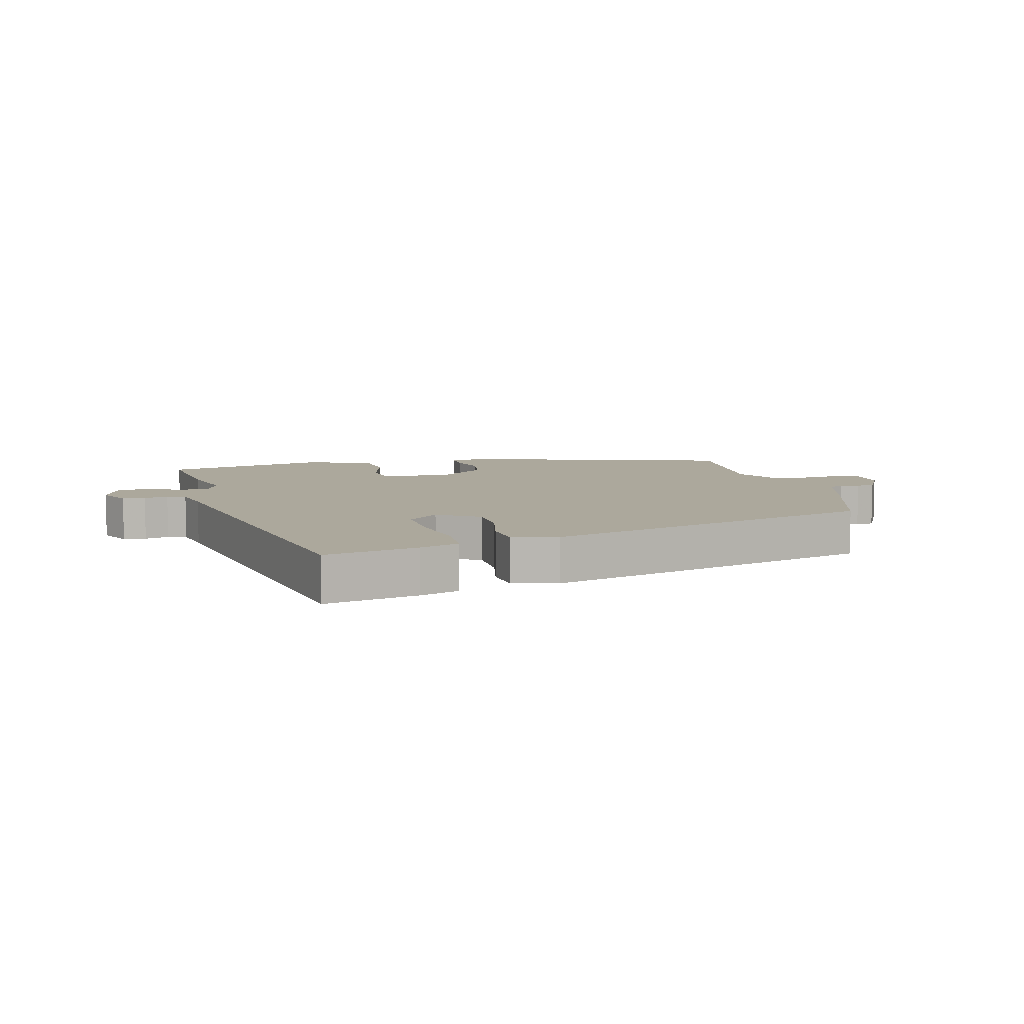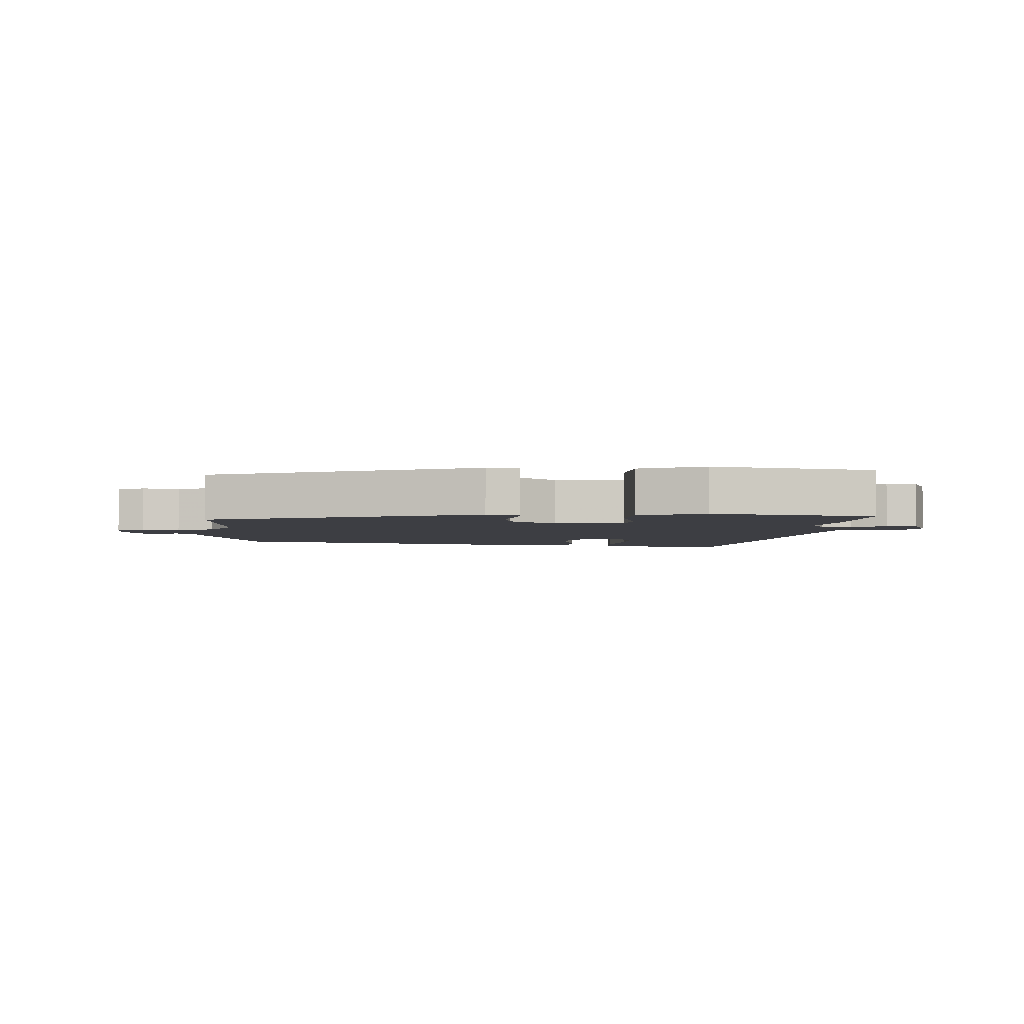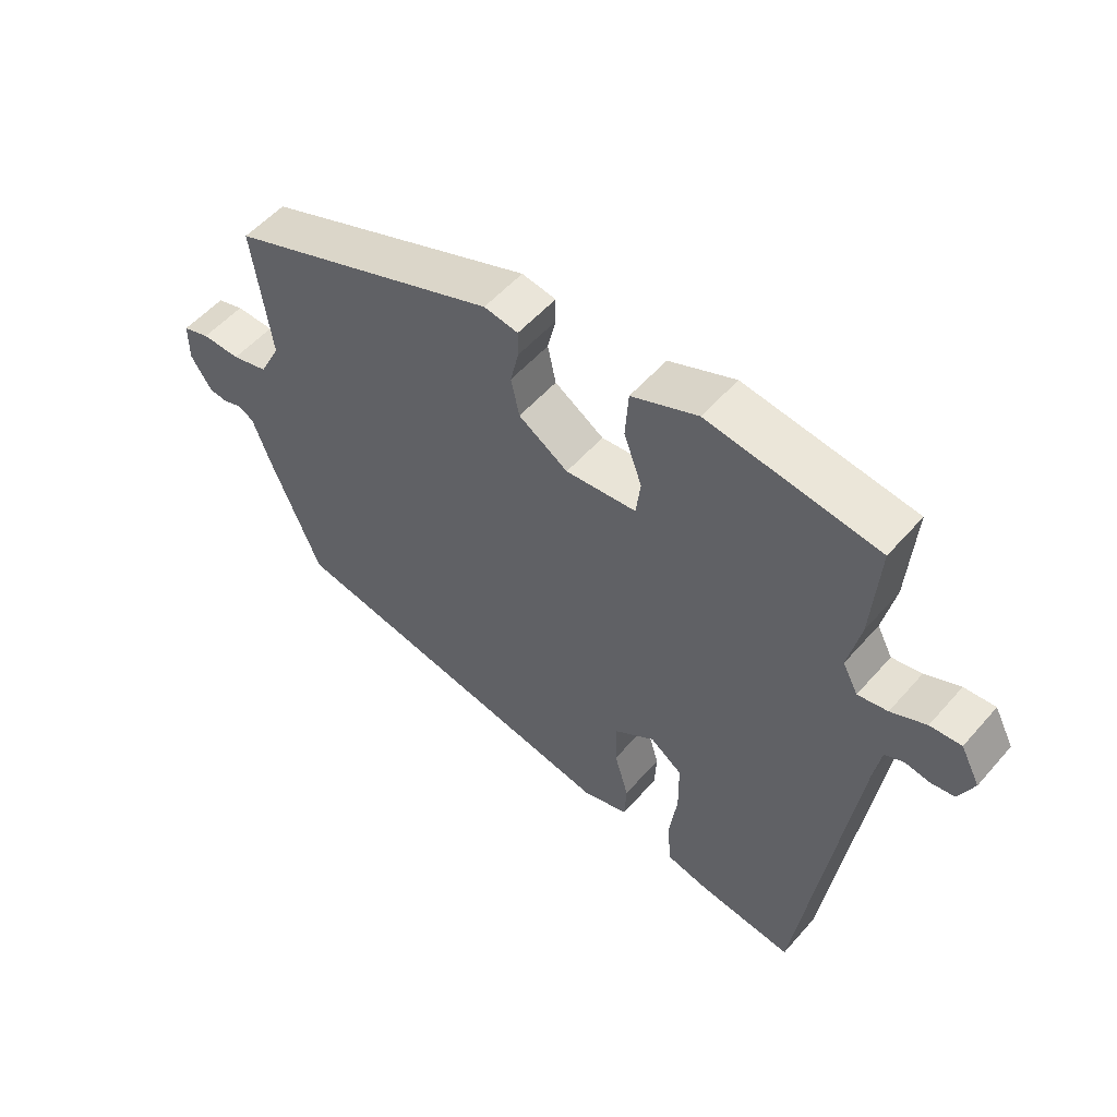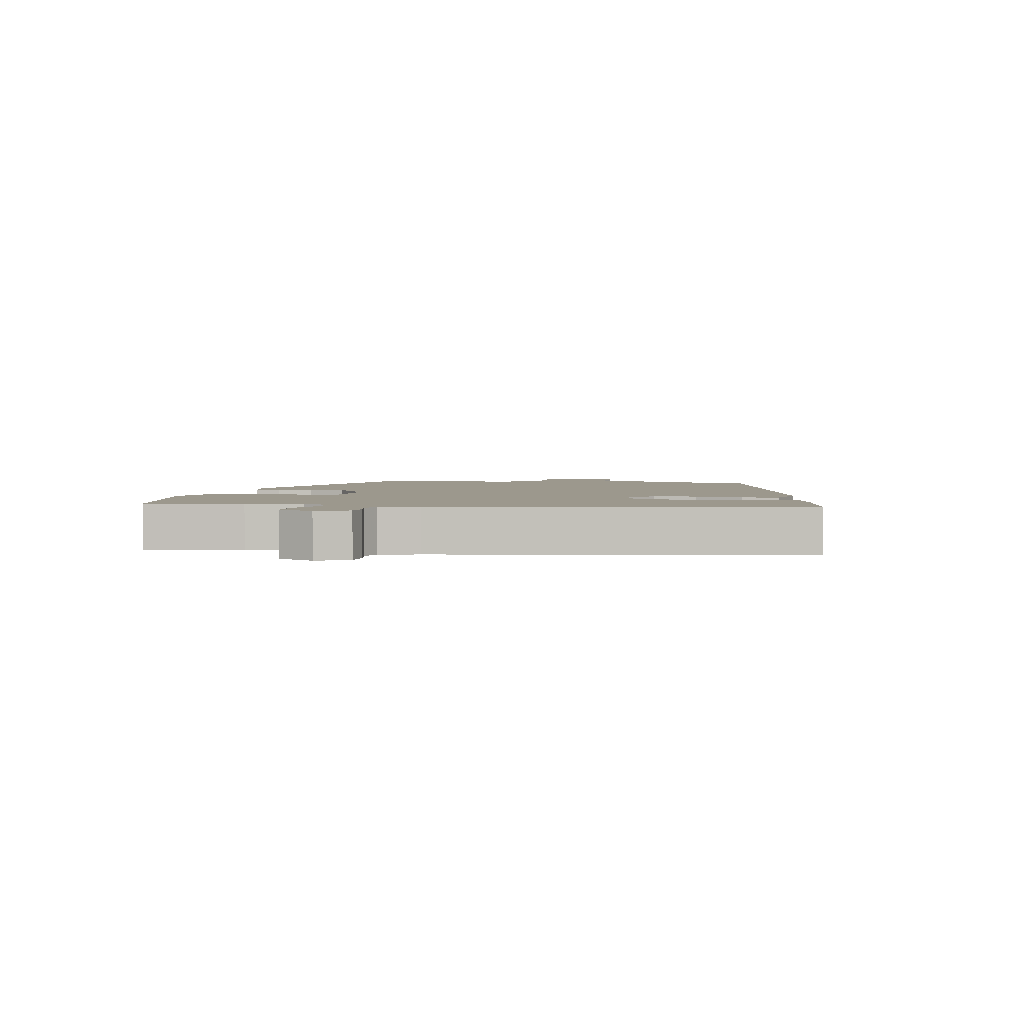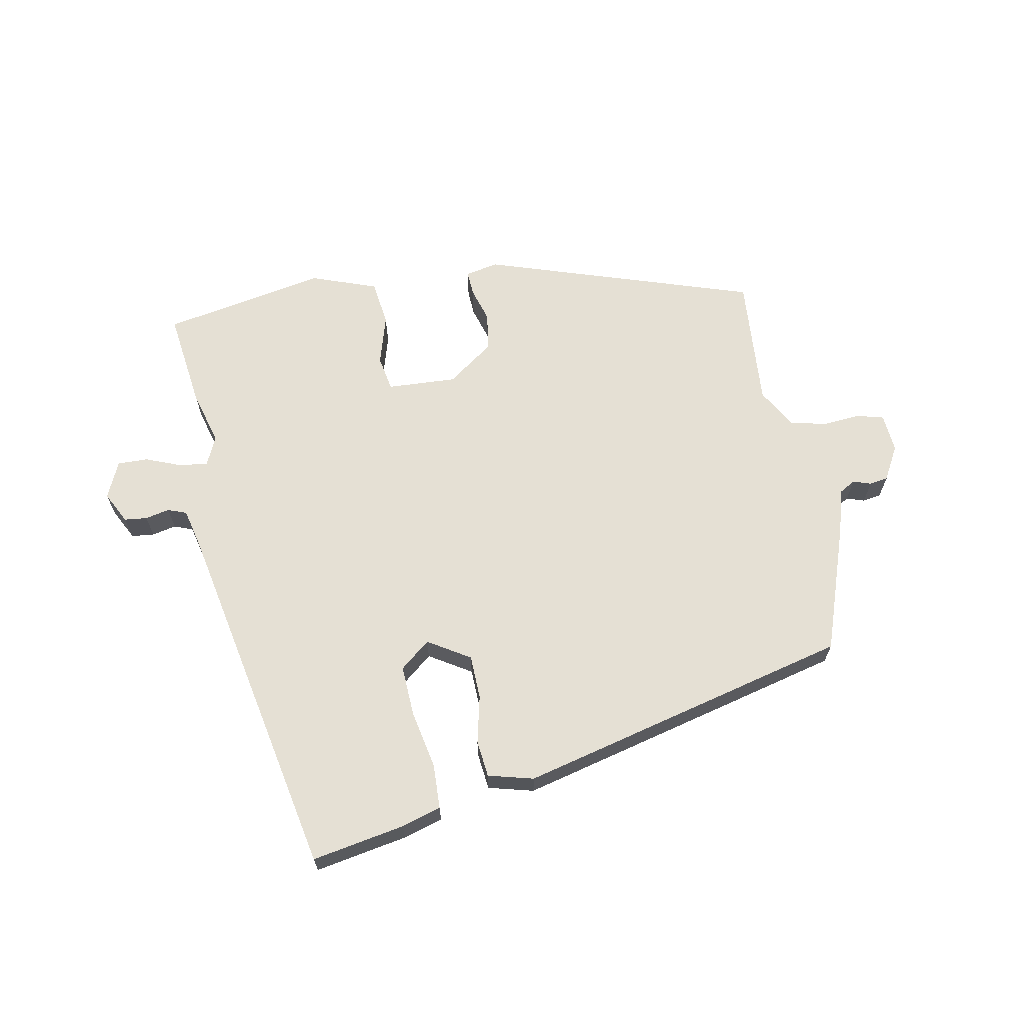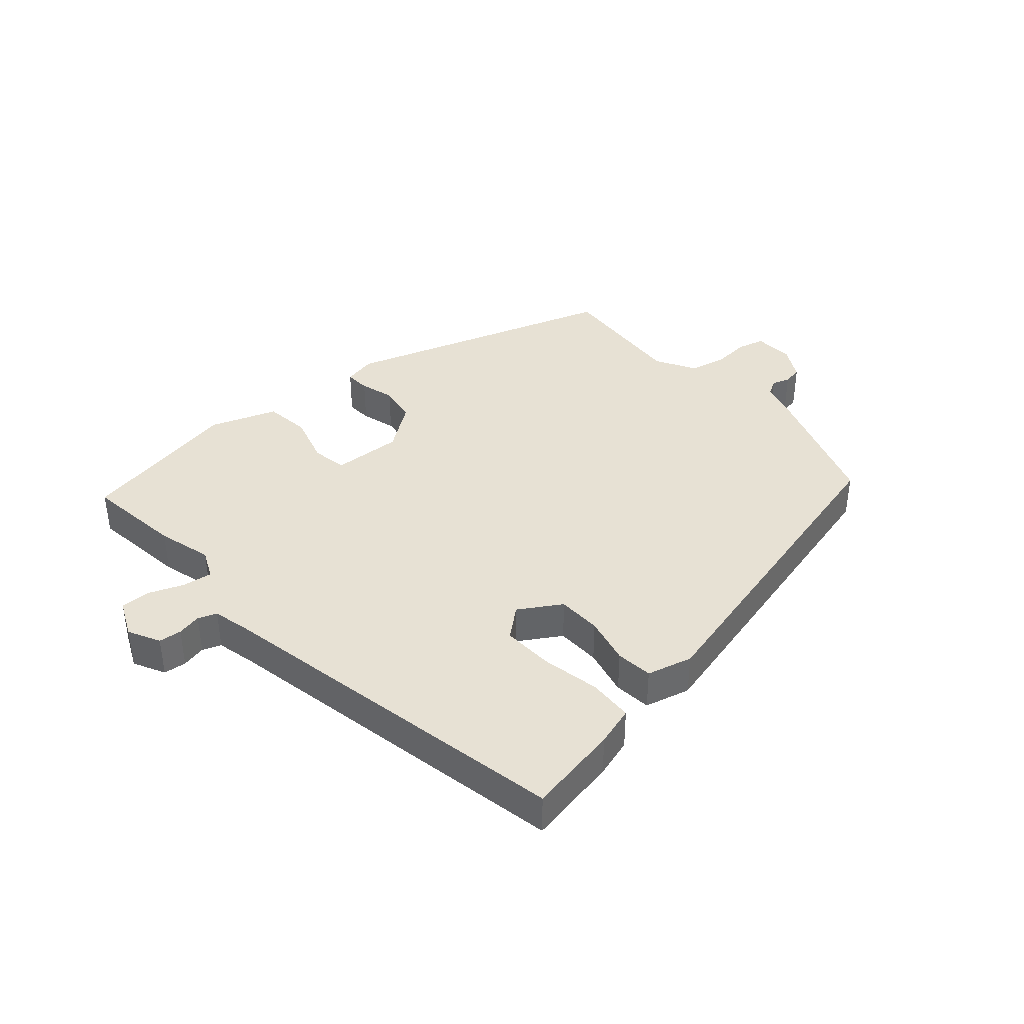
<metadata>
{"format":"obj","ext":"obj","renderer":"f3d","projection":"perspective","resolution":1024,"background":"white","views":[{"elev":8.5,"azim":161.7,"up":"+Y"},{"elev":-3.7,"azim":-5.7,"up":"+Y"},{"elev":54.2,"azim":40.2,"up":"+Z"},{"elev":3.0,"azim":98.3,"up":"+Y"},{"elev":65.6,"azim":165.9,"up":"+Y"},{"elev":39.4,"azim":135.4,"up":"+Y"}]}
</metadata>
<code>
v -0.454 0.07 -0.365
v -0.535 0.07 -0.168
v -0.56 0.07 -0.098
v -0.586 0.07 -0.085
v -0.614 0.07 -0.096
v -0.644 0.07 -0.093
v -0.677 0.07 -0.041
v -0.676 0.07 0.021
v -0.634 0.07 0.035
v -0.574 0.07 0.034
v -0.517 0.07 0.05
v -0.484 0.07 0.116
v -0.512 0.07 0.326
v -0.089 0.07 0.493
v -0.036 0.07 0.485
v -0.036 0.07 0.445
v -0.049 0.07 0.389
v -0.036 0.07 0.329
v 0.041 0.07 0.28
v 0.151 0.07 0.292
v 0.158 0.07 0.349
v 0.13 0.07 0.427
v 0.135 0.07 0.501
v 0.238 0.07 0.545
v 0.501 0.07 0.511
v 0.49 0.07 0.355
v 0.471 0.07 0.267
v 0.495 0.07 0.222
v 0.541 0.07 0.231
v 0.595 0.07 0.256
v 0.643 0.07 0.26
v 0.673 0.07 0.203
v 0.65 0.07 0.151
v 0.614 0.07 0.145
v 0.575 0.07 0.151
v 0.546 0.07 0.138
v 0.535 0.07 0.075
v 0.455 0.07 -0.508
v 0.306 0.07 -0.49
v 0.242 0.07 -0.475
v 0.235 0.07 -0.404
v 0.248 0.07 -0.311
v 0.247 0.07 -0.229
v 0.197 0.07 -0.193
v 0.133 0.07 -0.238
v 0.135 0.07 -0.308
v 0.157 0.07 -0.383
v 0.154 0.07 -0.442
v 0.083 0.07 -0.465
v -0.454 0 -0.365
v -0.535 0 -0.168
v -0.56 0 -0.098
v -0.586 0 -0.085
v -0.614 0 -0.096
v -0.644 0 -0.093
v -0.677 0 -0.041
v -0.676 0 0.021
v -0.634 0 0.035
v -0.574 0 0.034
v -0.517 0 0.05
v -0.484 0 0.116
v -0.512 0 0.326
v -0.089 0 0.493
v -0.036 0 0.485
v -0.036 0 0.445
v -0.049 0 0.389
v -0.036 0 0.329
v 0.041 0 0.28
v 0.151 0 0.292
v 0.158 0 0.349
v 0.13 0 0.427
v 0.135 0 0.501
v 0.238 0 0.545
v 0.501 0 0.511
v 0.49 0 0.355
v 0.471 0 0.267
v 0.495 0 0.222
v 0.541 0 0.231
v 0.595 0 0.256
v 0.643 0 0.26
v 0.673 0 0.203
v 0.65 0 0.151
v 0.614 0 0.145
v 0.575 0 0.151
v 0.546 0 0.138
v 0.535 0 0.075
v 0.455 0 -0.508
v 0.306 0 -0.49
v 0.242 0 -0.475
v 0.235 0 -0.404
v 0.248 0 -0.311
v 0.247 0 -0.229
v 0.197 0 -0.193
v 0.133 0 -0.238
v 0.135 0 -0.308
v 0.157 0 -0.383
v 0.154 0 -0.442
v 0.083 0 -0.465
f 46 47 48 49
f 45 46 49 1
f 44 45 1 2
f 39 40 41 42
f 37 38 39 42
f 36 37 42 43
f 32 33 34 35
f 32 35 36
f 29 30 31 32
f 28 29 32 36
f 24 25 26 27
f 24 27 28
f 21 22 23 24
f 20 21 24 28
f 19 20 28 36
f 14 15 16 17
f 12 13 14 17
f 11 12 17 18
f 7 8 9 10
f 7 10 11
f 4 5 6 7
f 4 7 11
f 3 4 11 18
f 44 2 3 18
f 19 36 43 44
f 18 19 44
f 98 97 96 95
f 50 98 95 94
f 51 50 94 93
f 91 90 89 88
f 91 88 87 86
f 92 91 86 85
f 84 83 82 81
f 85 84 81
f 81 80 79 78
f 85 81 78 77
f 76 75 74 73
f 77 76 73
f 73 72 71 70
f 77 73 70 69
f 85 77 69 68
f 66 65 64 63
f 66 63 62 61
f 67 66 61 60
f 59 58 57 56
f 60 59 56
f 56 55 54 53
f 60 56 53
f 67 60 53 52
f 67 52 51 93
f 93 92 85 68
f 93 68 67
f 1 50 51 2
f 2 51 52 3
f 3 52 53 4
f 4 53 54 5
f 5 54 55 6
f 6 55 56 7
f 7 56 57 8
f 8 57 58 9
f 9 58 59 10
f 10 59 60 11
f 11 60 61 12
f 12 61 62 13
f 13 62 63 14
f 14 63 64 15
f 15 64 65 16
f 16 65 66 17
f 17 66 67 18
f 18 67 68 19
f 19 68 69 20
f 20 69 70 21
f 21 70 71 22
f 22 71 72 23
f 23 72 73 24
f 24 73 74 25
f 25 74 75 26
f 26 75 76 27
f 27 76 77 28
f 28 77 78 29
f 29 78 79 30
f 30 79 80 31
f 31 80 81 32
f 32 81 82 33
f 33 82 83 34
f 34 83 84 35
f 35 84 85 36
f 36 85 86 37
f 37 86 87 38
f 38 87 88 39
f 39 88 89 40
f 40 89 90 41
f 41 90 91 42
f 42 91 92 43
f 43 92 93 44
f 44 93 94 45
f 45 94 95 46
f 46 95 96 47
f 47 96 97 48
f 48 97 98 49
f 49 98 50 1

</code>
